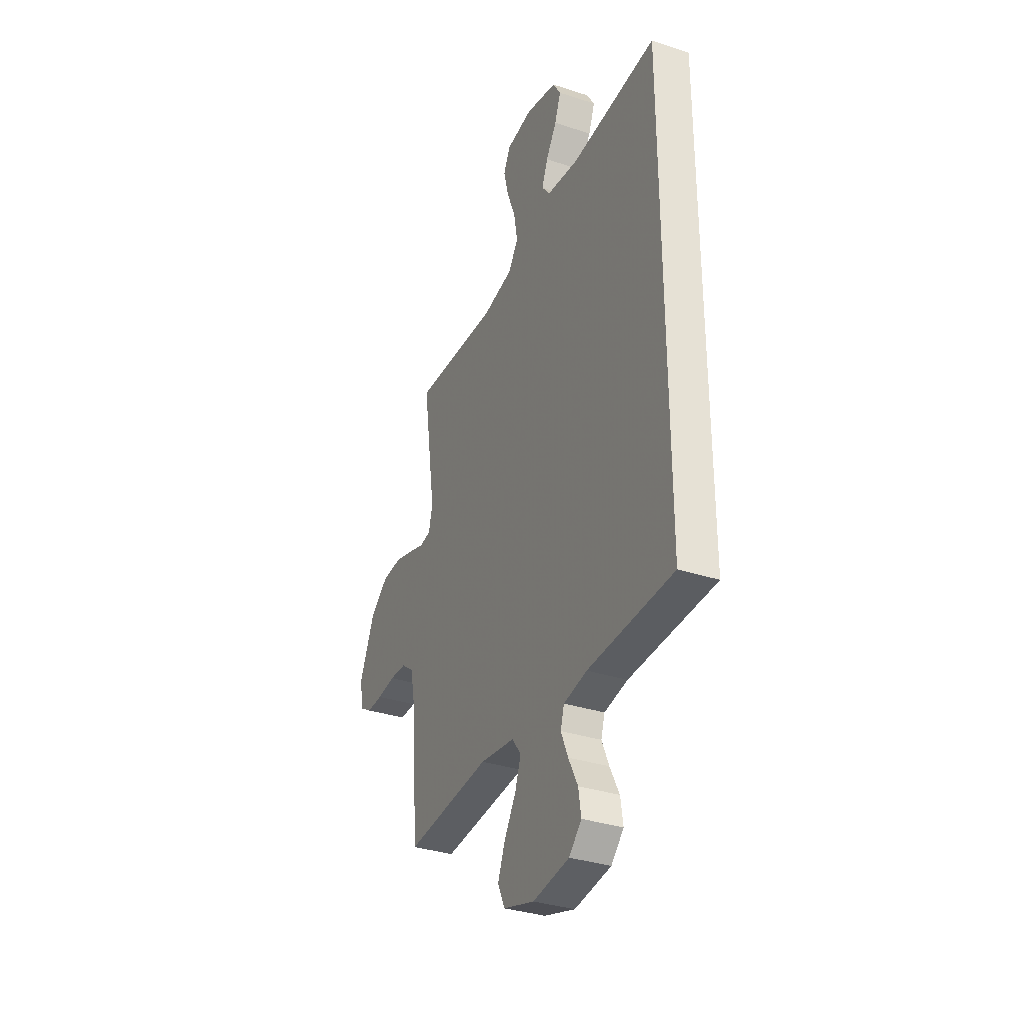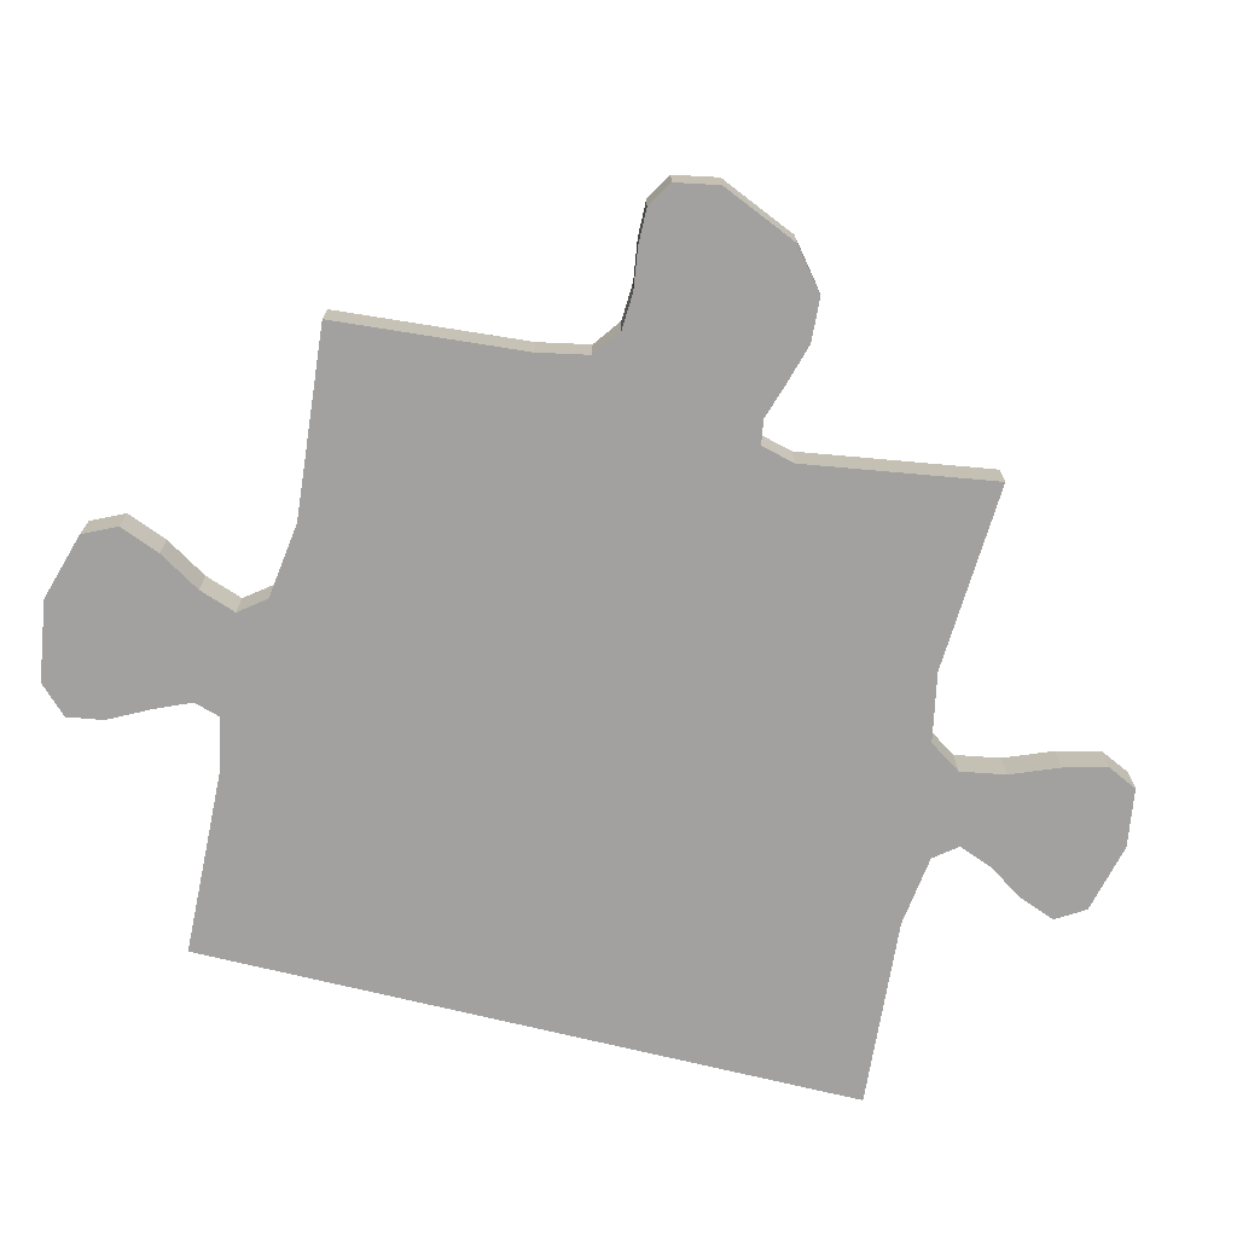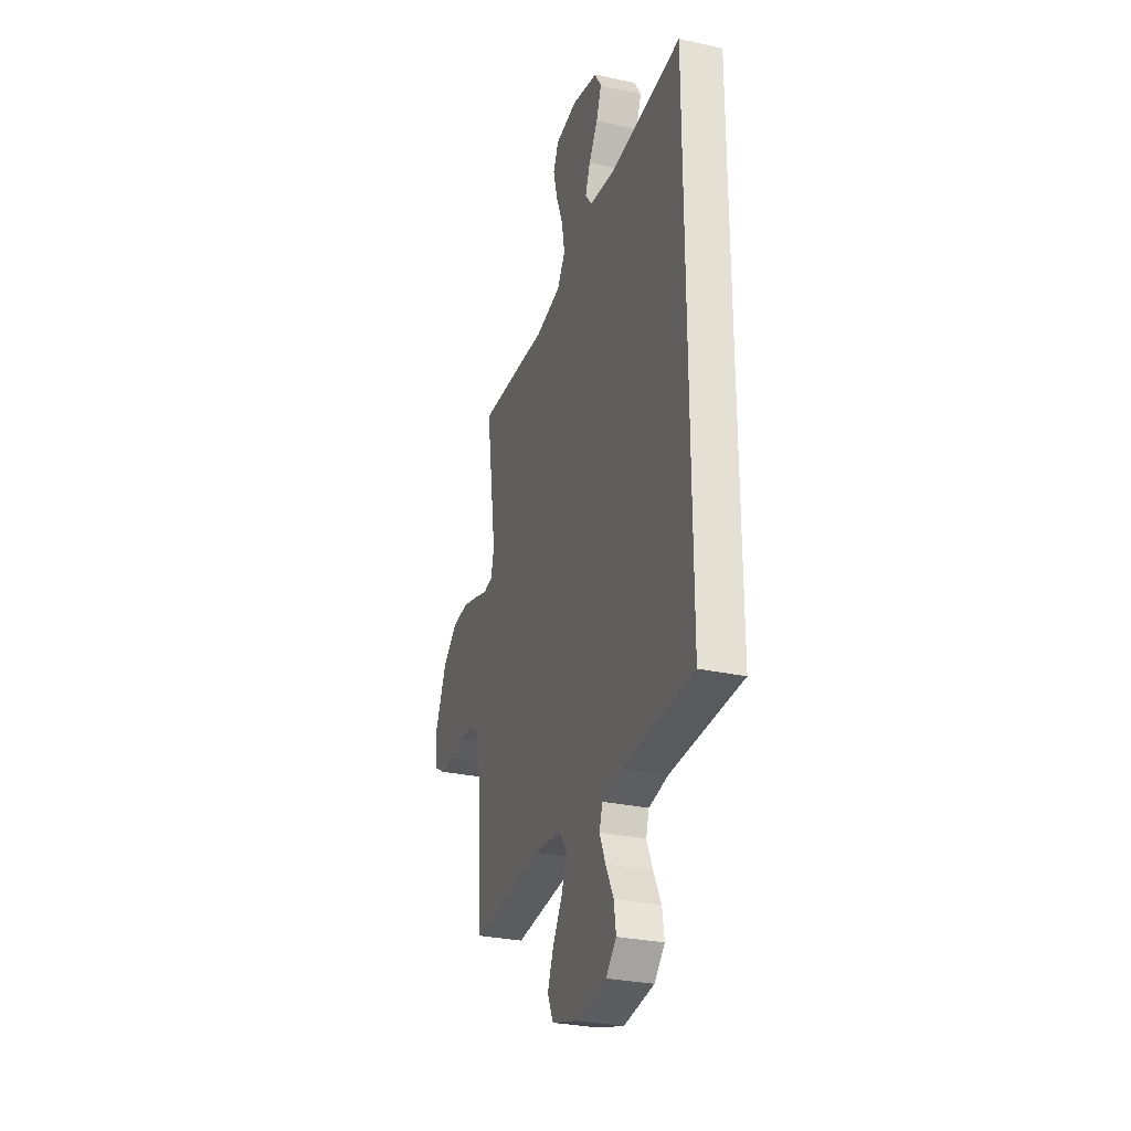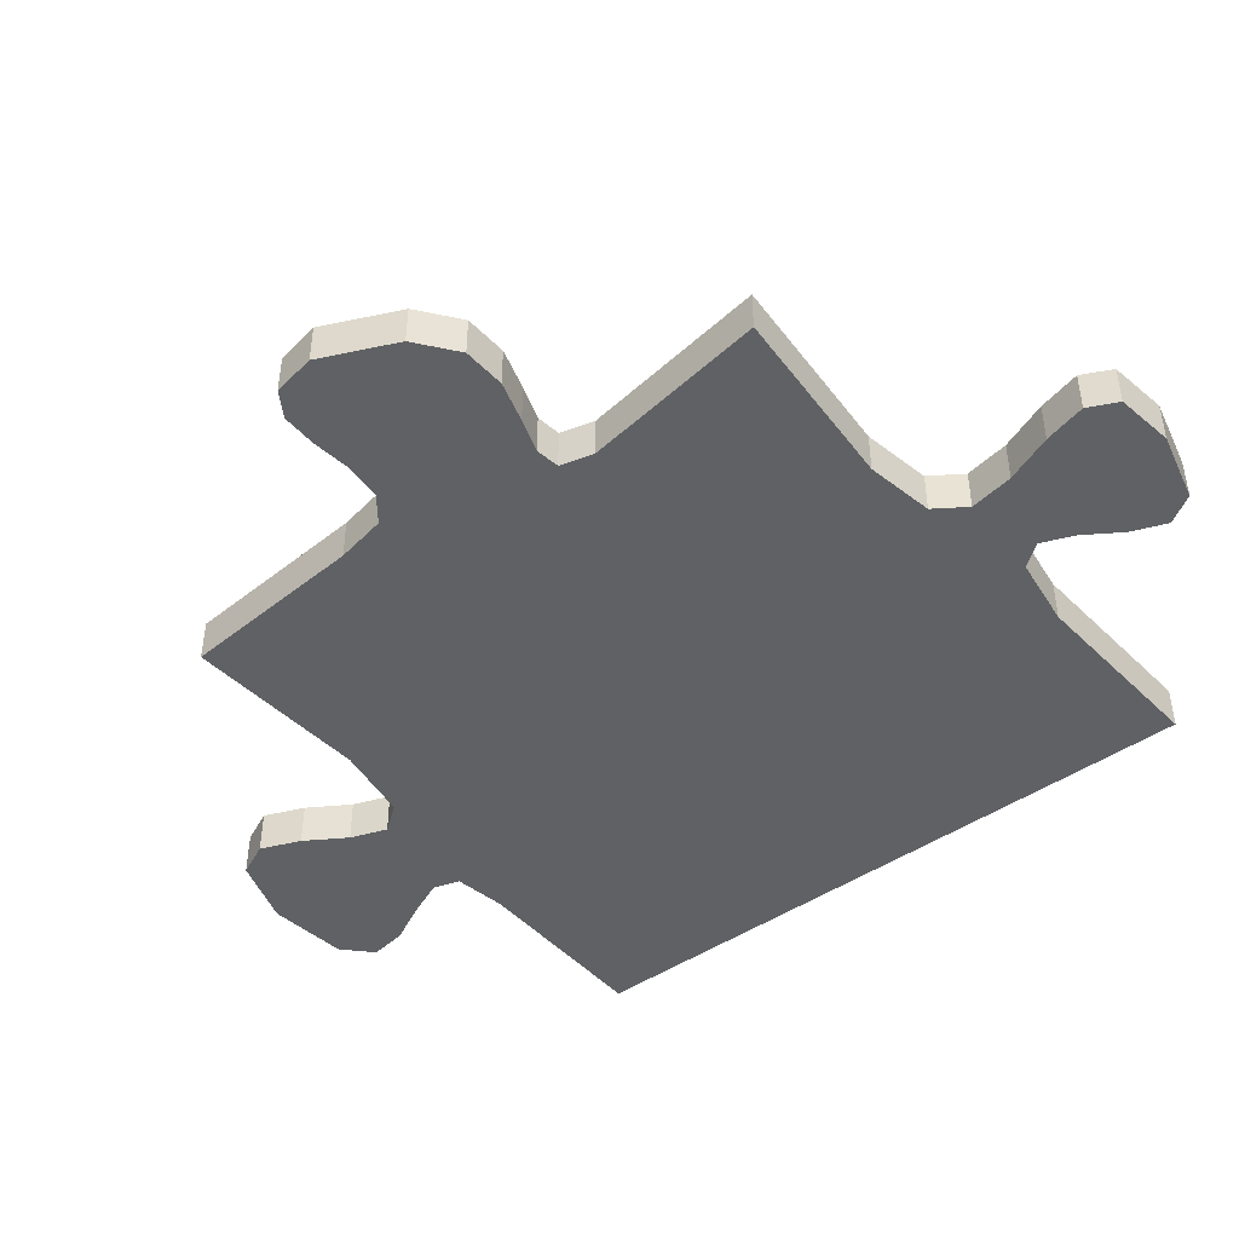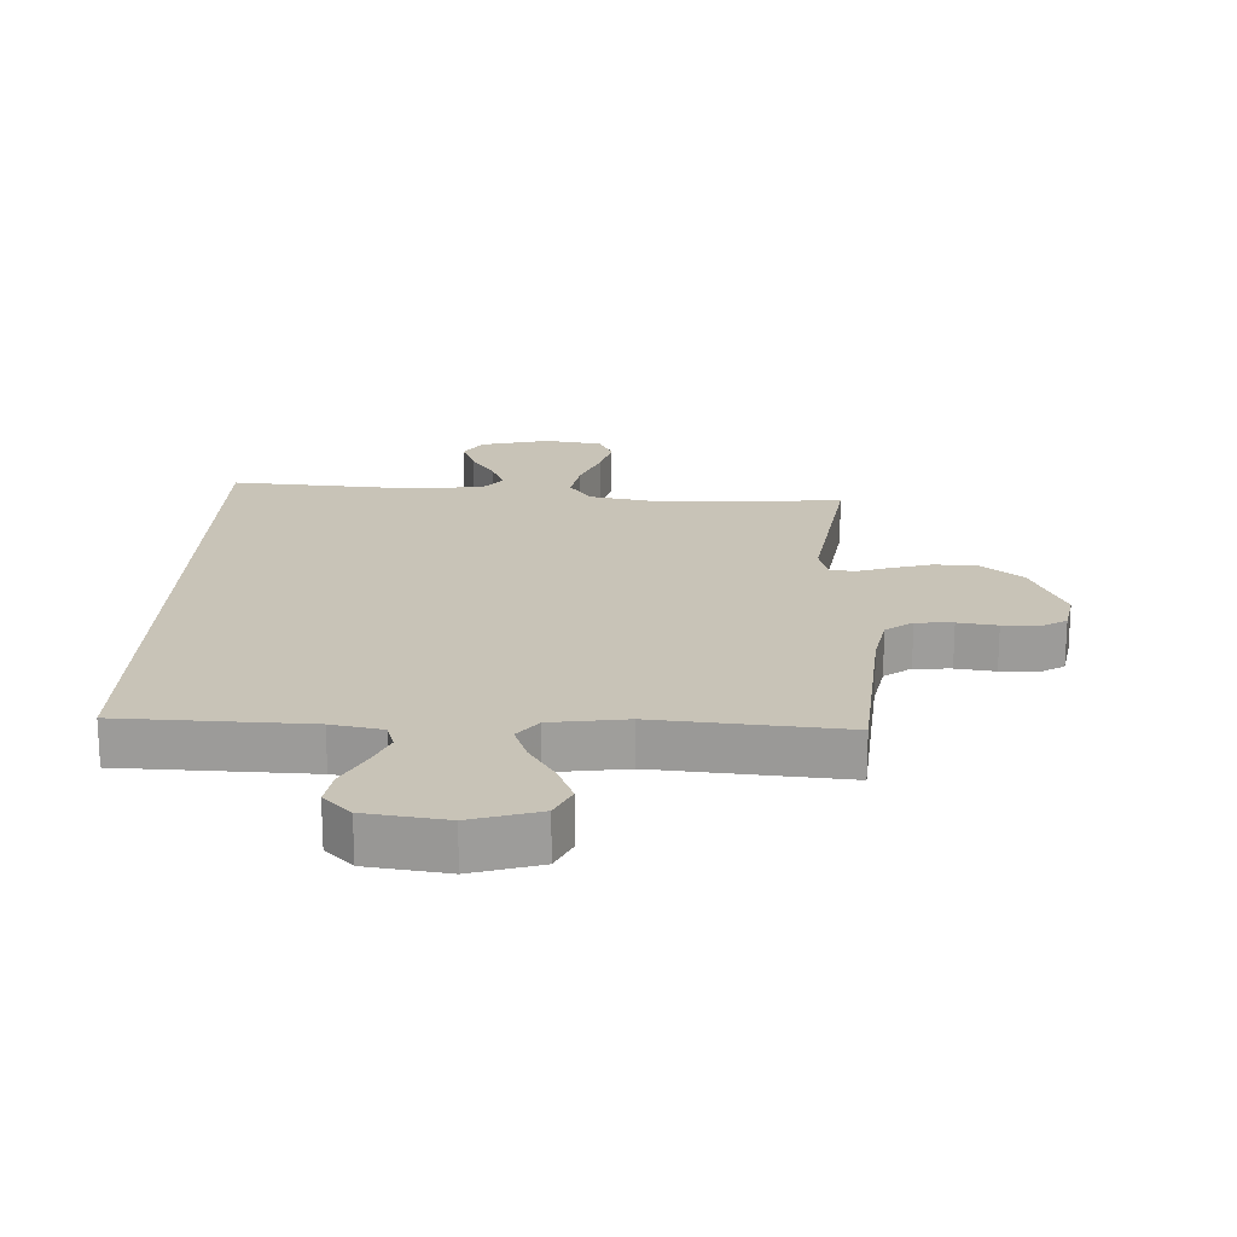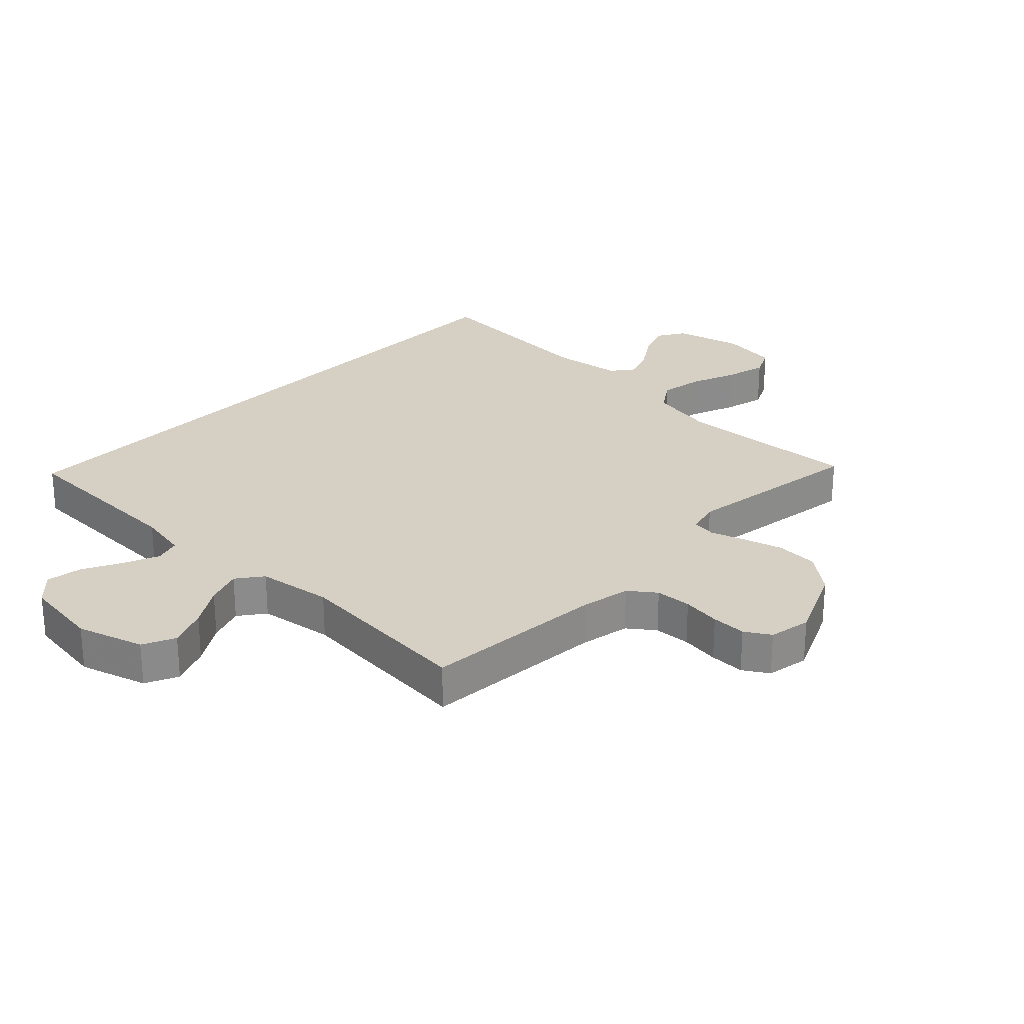
<metadata>
{"format":"obj","ext":"obj","renderer":"f3d","projection":"perspective","resolution":1024,"background":"white","views":[{"elev":-33.8,"azim":65.9,"up":"+Z"},{"elev":-72.2,"azim":-103.7,"up":"+Y"},{"elev":-29.3,"azim":72.0,"up":"+Z"},{"elev":-46.0,"azim":-52.3,"up":"+Y"},{"elev":19.6,"azim":-177.7,"up":"+Y"},{"elev":26.4,"azim":-136.3,"up":"+Y"}]}
</metadata>
<code>
v -0.5 0.07 -0.5
v -0.524 0.07 -0.2
v -0.54 0.07 -0.119
v -0.583 0.07 -0.087
v -0.642 0.07 -0.084
v -0.705 0.07 -0.093
v -0.762 0.07 -0.094
v -0.803 0.07 -0.069
v -0.816 0.07 0
v -0.762 0.07 0.122
v -0.698 0.07 0.173
v -0.629 0.07 0.177
v -0.563 0.07 0.158
v -0.508 0.07 0.14
v -0.469 0.07 0.146
v -0.455 0.07 0.2
v -0.5 0.07 0.5
v -0.2 0.07 0.484
v -0.091 0.07 0.505
v -0.057 0.07 0.556
v -0.069 0.07 0.627
v -0.099 0.07 0.703
v -0.116 0.07 0.771
v -0.093 0.07 0.819
v 0 0.07 0.833
v 0.111 0.07 0.806
v 0.139 0.07 0.76
v 0.117 0.07 0.703
v 0.079 0.07 0.644
v 0.058 0.07 0.591
v 0.087 0.07 0.554
v 0.2 0.07 0.539
v 0.5 0.07 0.561
v 0.5 0.07 -0.498
v 0.2 0.07 -0.508
v 0.118 0.07 -0.524
v 0.105 0.07 -0.566
v 0.13 0.07 -0.624
v 0.163 0.07 -0.688
v 0.172 0.07 -0.746
v 0.128 0.07 -0.79
v 0 0.07 -0.808
v -0.109 0.07 -0.775
v -0.134 0.07 -0.722
v -0.108 0.07 -0.658
v -0.067 0.07 -0.592
v -0.046 0.07 -0.533
v -0.078 0.07 -0.491
v -0.2 0.07 -0.474
v -0.5 0 -0.5
v -0.524 0 -0.2
v -0.54 0 -0.119
v -0.583 0 -0.087
v -0.642 0 -0.084
v -0.705 0 -0.093
v -0.762 0 -0.094
v -0.803 0 -0.069
v -0.816 0 0
v -0.762 0 0.122
v -0.698 0 0.173
v -0.629 0 0.177
v -0.563 0 0.158
v -0.508 0 0.14
v -0.469 0 0.146
v -0.455 0 0.2
v -0.5 0 0.5
v -0.2 0 0.484
v -0.091 0 0.505
v -0.057 0 0.556
v -0.069 0 0.627
v -0.099 0 0.703
v -0.116 0 0.771
v -0.093 0 0.819
v 0 0 0.833
v 0.111 0 0.806
v 0.139 0 0.76
v 0.117 0 0.703
v 0.079 0 0.644
v 0.058 0 0.591
v 0.087 0 0.554
v 0.2 0 0.539
v 0.5 0 0.561
v 0.5 0 -0.498
v 0.2 0 -0.508
v 0.118 0 -0.524
v 0.105 0 -0.566
v 0.13 0 -0.624
v 0.163 0 -0.688
v 0.172 0 -0.746
v 0.128 0 -0.79
v 0 0 -0.808
v -0.109 0 -0.775
v -0.134 0 -0.722
v -0.108 0 -0.658
v -0.067 0 -0.592
v -0.046 0 -0.533
v -0.078 0 -0.491
v -0.2 0 -0.474
f 43 44 45 46
f 43 46 47
f 42 43 47
f 41 42 47
f 38 39 40 41
f 37 38 41 47
f 36 37 47 48
f 32 33 34 35
f 31 32 35 36
f 30 31 36 48
f 26 27 28 29
f 26 29 30
f 25 26 30
f 21 22 23 24
f 20 21 24 25
f 16 17 18
f 15 16 18 19
f 11 12 13 14
f 9 10 11 14
f 9 14 15
f 8 9 15
f 5 6 7 8
f 4 5 8 15
f 3 4 15 19
f 49 1 2
f 49 2 3 19
f 20 25 30 48
f 19 20 48 49
f 95 94 93 92
f 96 95 92
f 96 92 91
f 96 91 90
f 90 89 88 87
f 96 90 87 86
f 97 96 86 85
f 84 83 82 81
f 85 84 81 80
f 97 85 80 79
f 78 77 76 75
f 79 78 75
f 79 75 74
f 73 72 71 70
f 74 73 70 69
f 67 66 65
f 68 67 65 64
f 63 62 61 60
f 63 60 59 58
f 64 63 58
f 64 58 57
f 57 56 55 54
f 64 57 54 53
f 68 64 53 52
f 51 50 98
f 68 52 51 98
f 97 79 74 69
f 98 97 69 68
f 1 50 51 2
f 2 51 52 3
f 3 52 53 4
f 4 53 54 5
f 5 54 55 6
f 6 55 56 7
f 7 56 57 8
f 8 57 58 9
f 9 58 59 10
f 10 59 60 11
f 11 60 61 12
f 12 61 62 13
f 13 62 63 14
f 14 63 64 15
f 15 64 65 16
f 16 65 66 17
f 17 66 67 18
f 18 67 68 19
f 19 68 69 20
f 20 69 70 21
f 21 70 71 22
f 22 71 72 23
f 23 72 73 24
f 24 73 74 25
f 25 74 75 26
f 26 75 76 27
f 27 76 77 28
f 28 77 78 29
f 29 78 79 30
f 30 79 80 31
f 31 80 81 32
f 32 81 82 33
f 33 82 83 34
f 34 83 84 35
f 35 84 85 36
f 36 85 86 37
f 37 86 87 38
f 38 87 88 39
f 39 88 89 40
f 40 89 90 41
f 41 90 91 42
f 42 91 92 43
f 43 92 93 44
f 44 93 94 45
f 45 94 95 46
f 46 95 96 47
f 47 96 97 48
f 48 97 98 49
f 49 98 50 1

</code>
